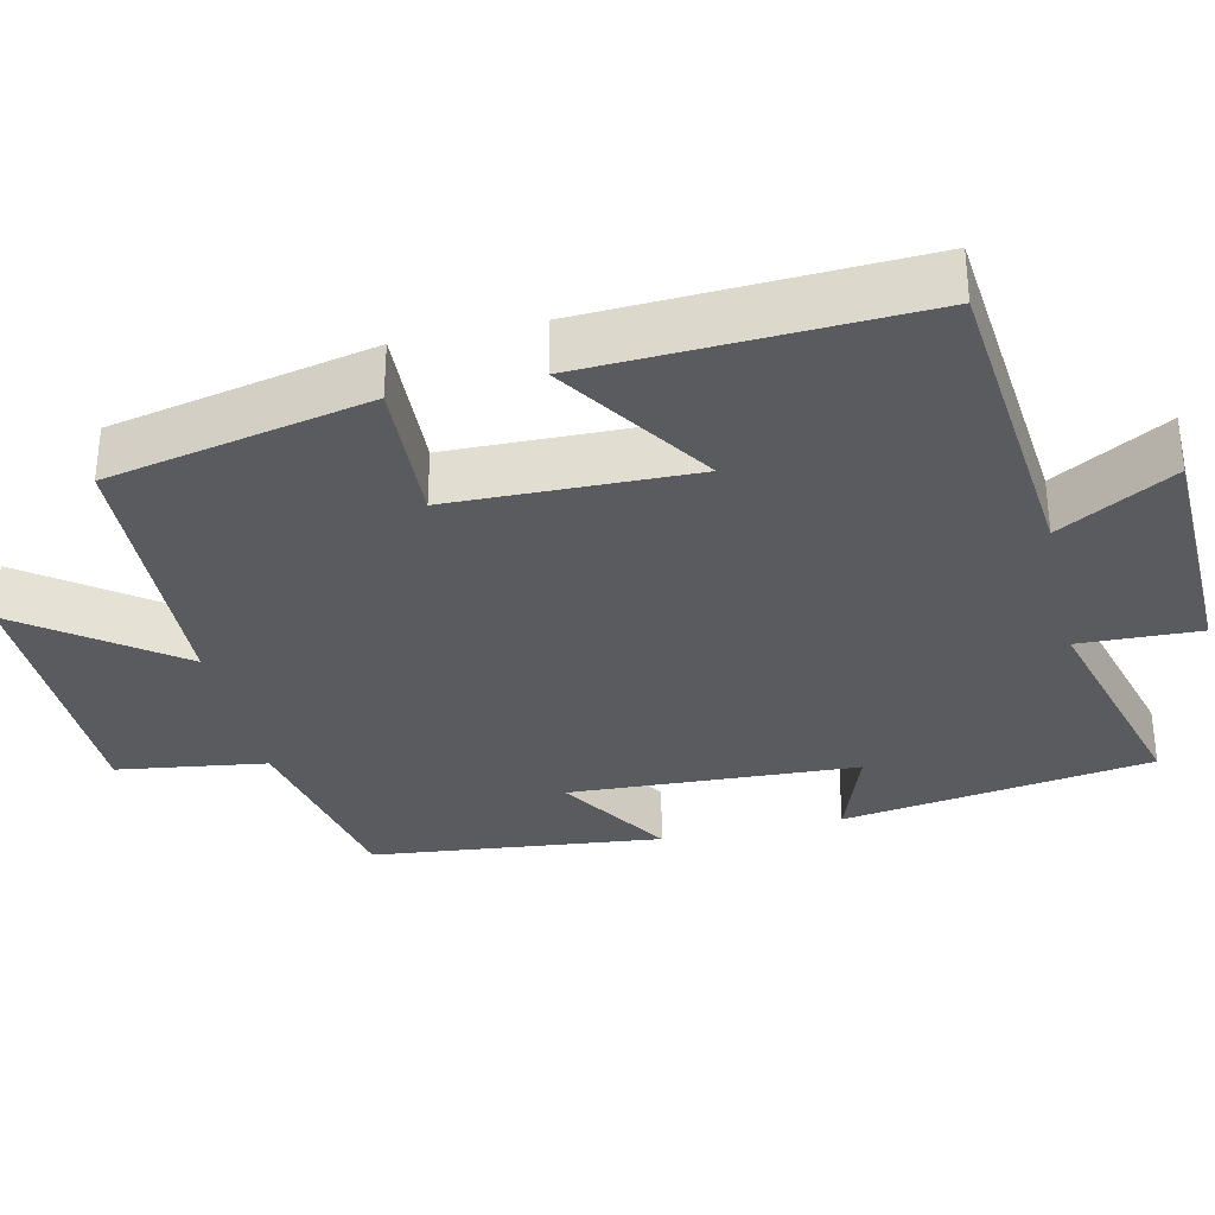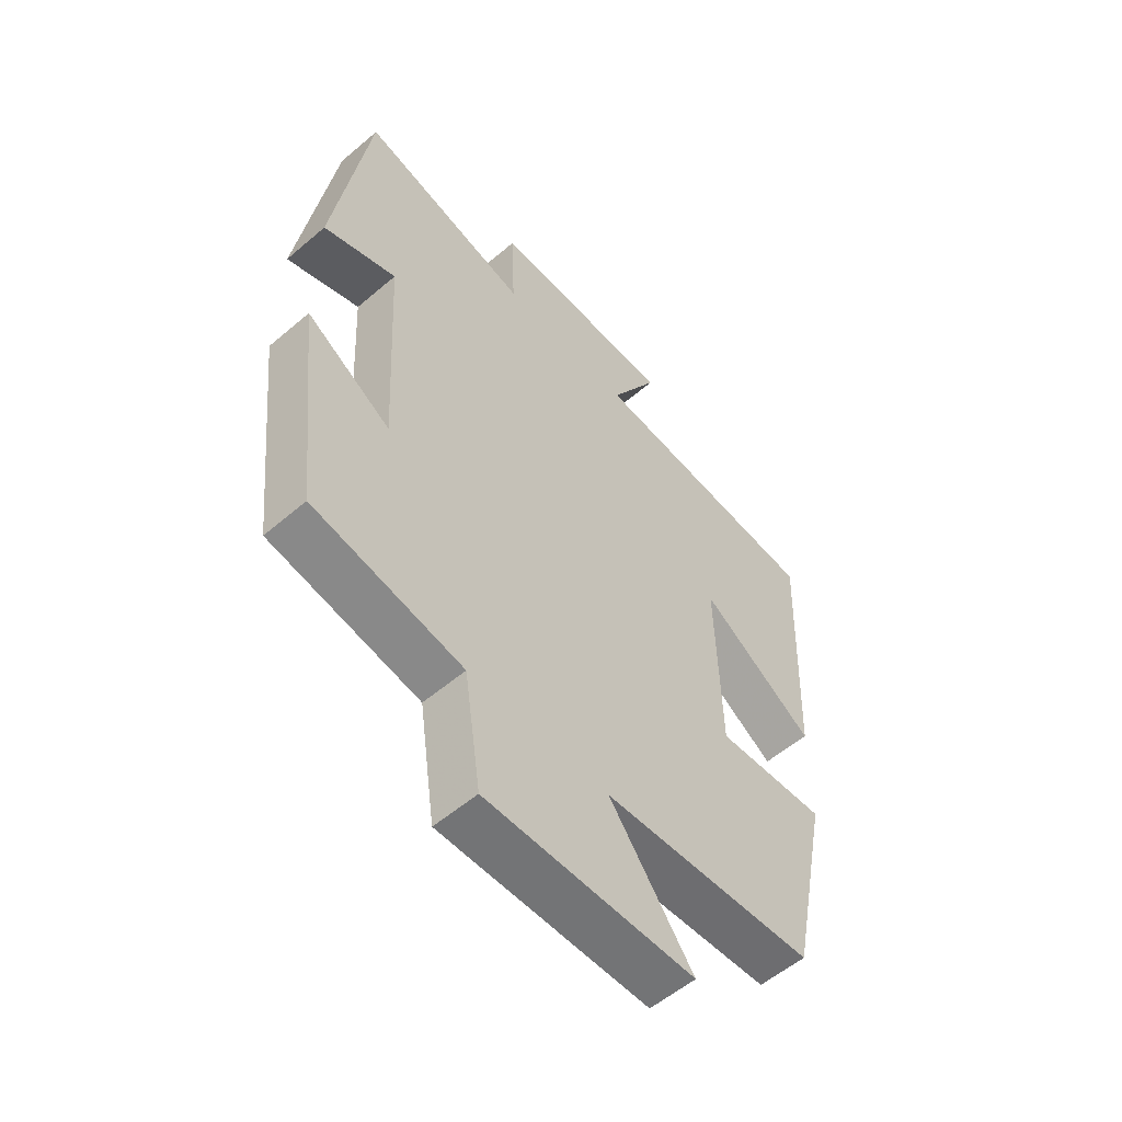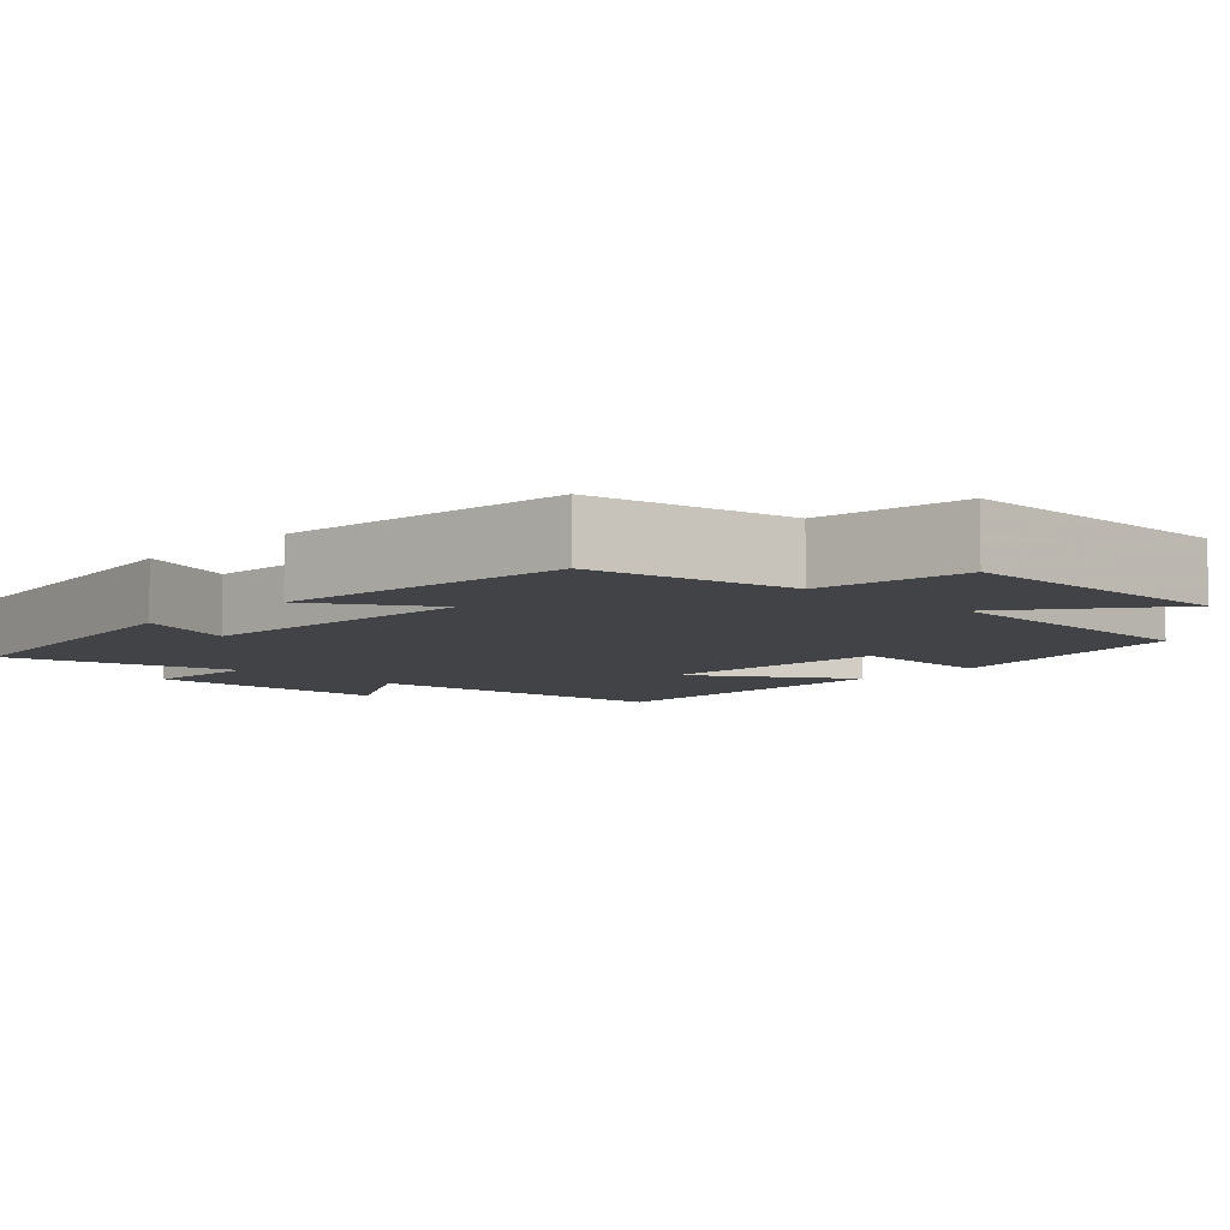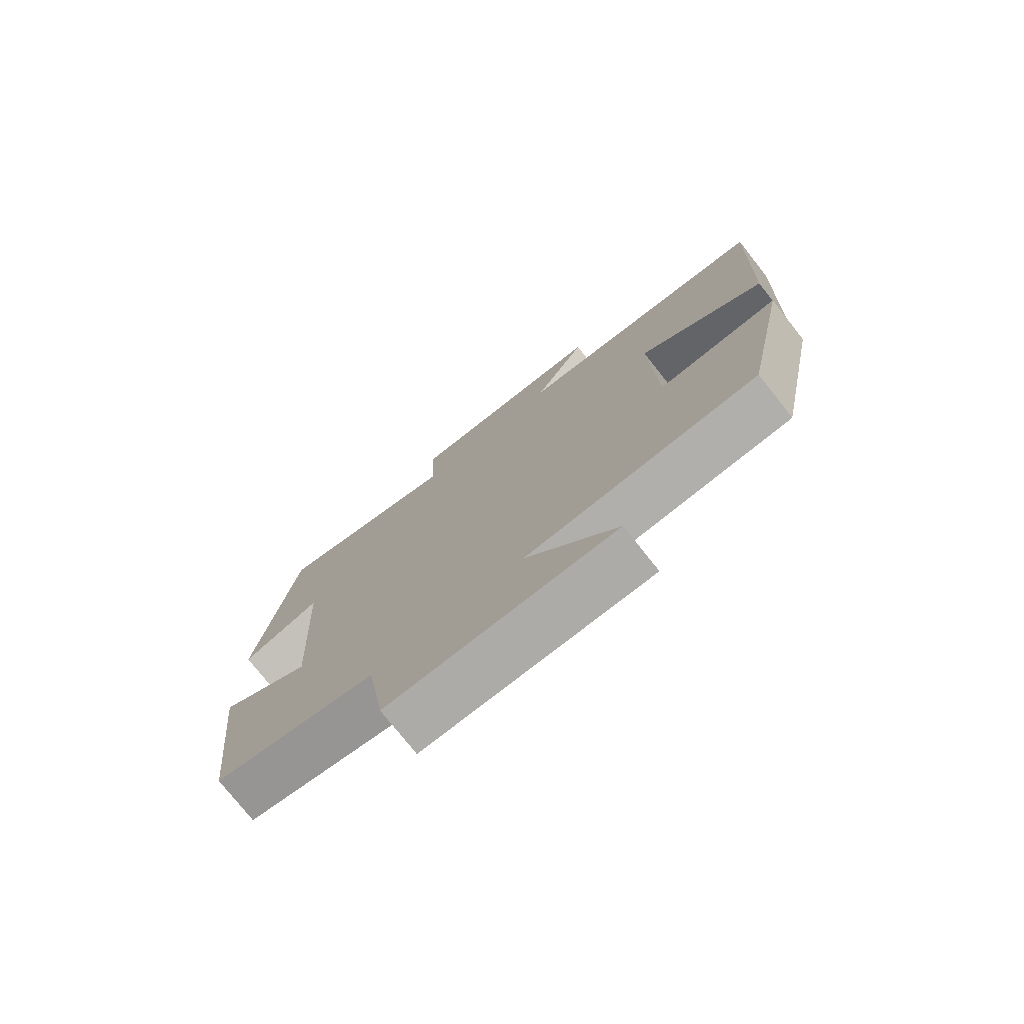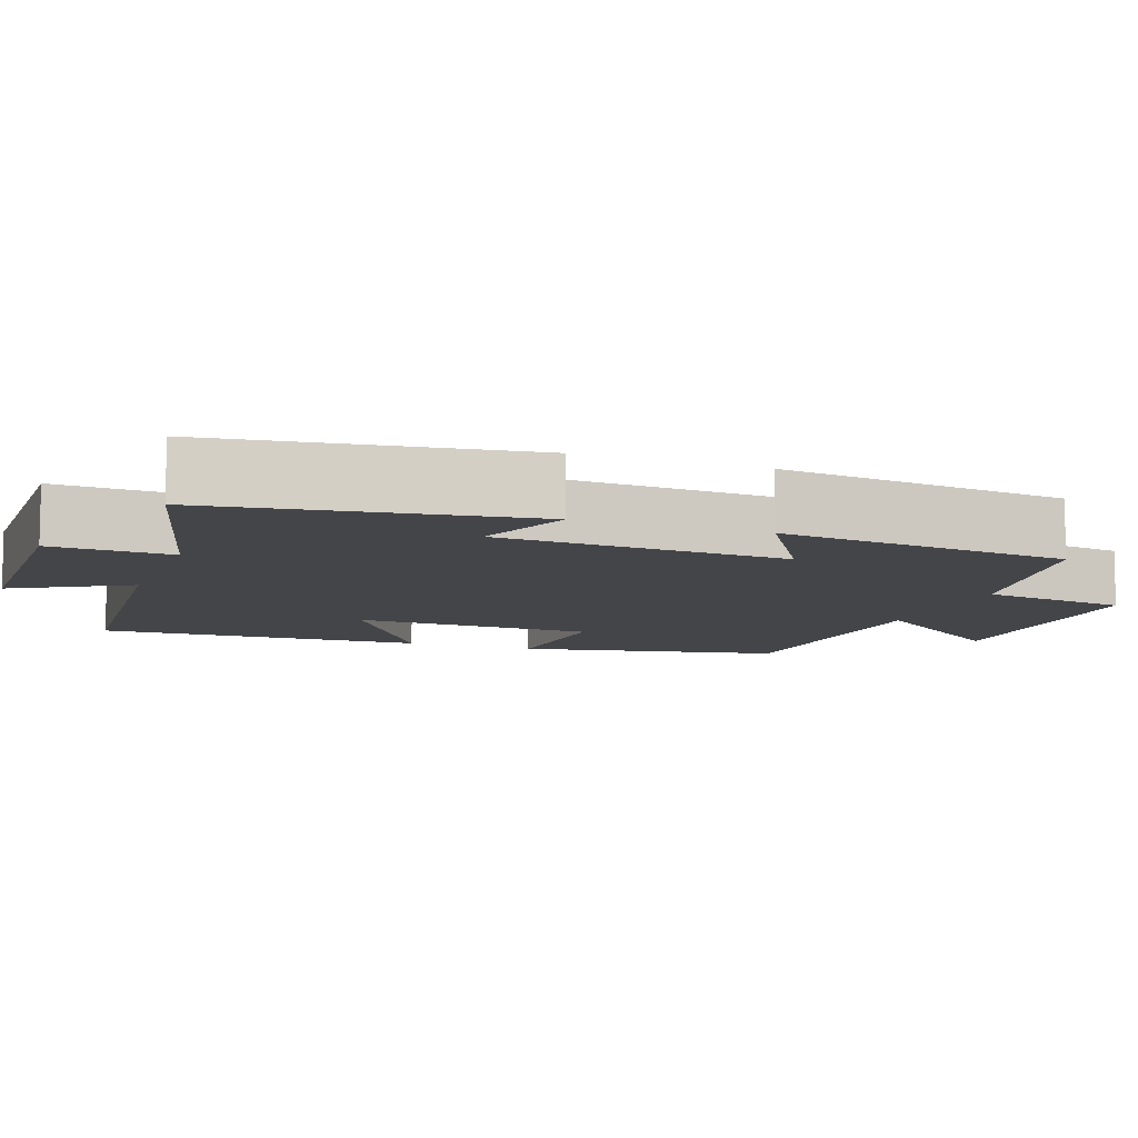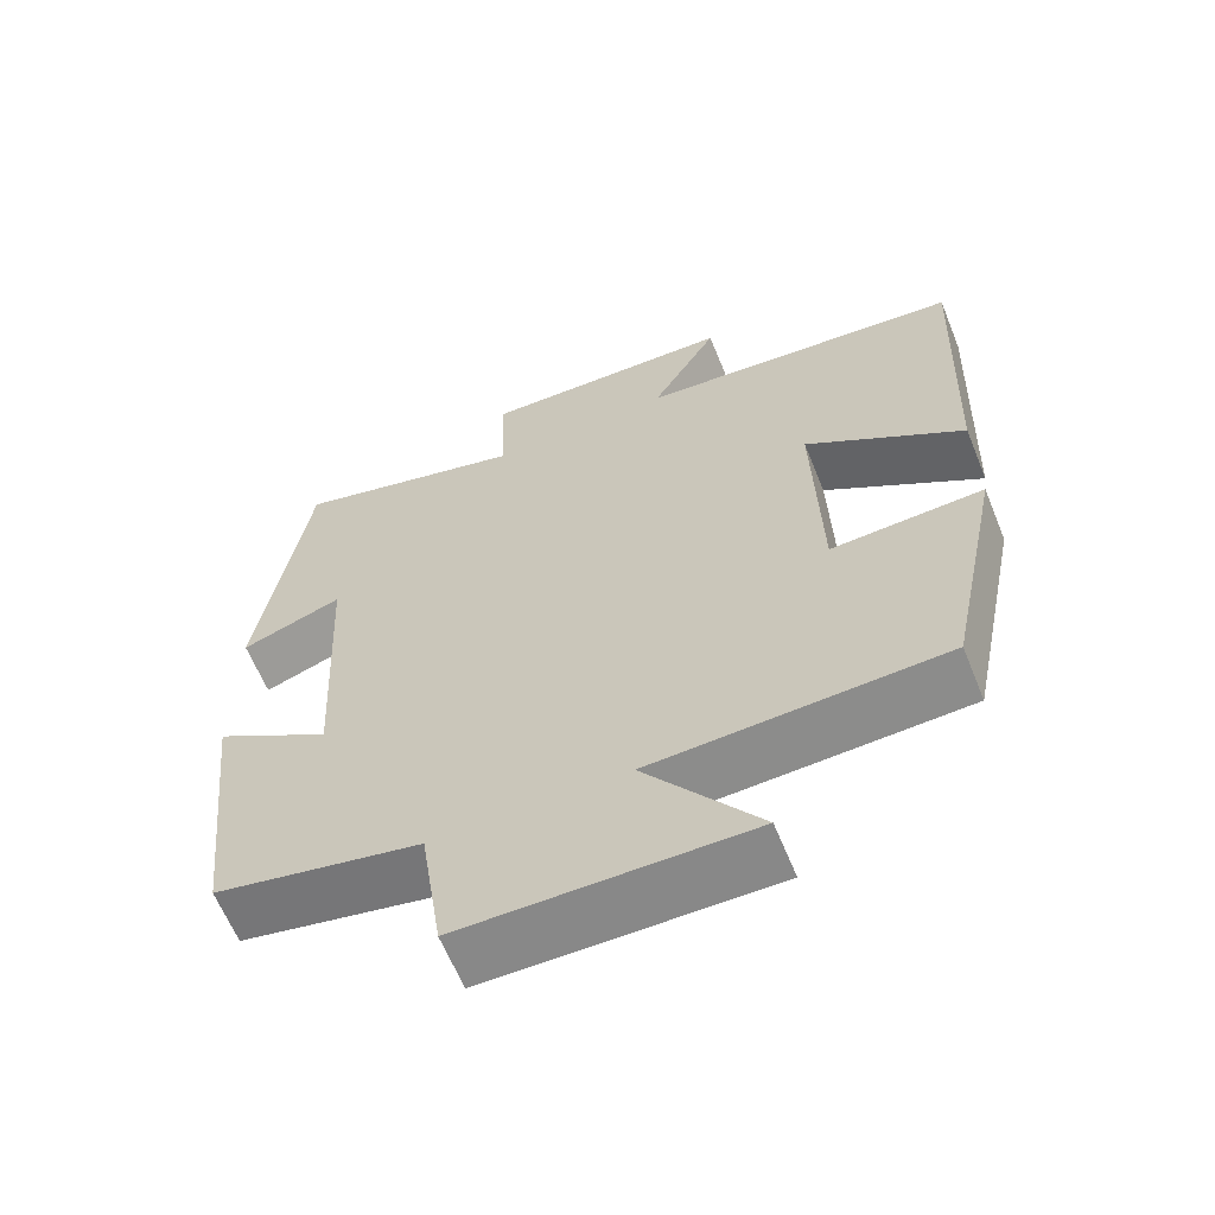
<metadata>
{"format":"obj","ext":"obj","renderer":"f3d","projection":"perspective","resolution":1024,"background":"white","views":[{"elev":-32.7,"azim":-76.9,"up":"+Y"},{"elev":-55.9,"azim":131.8,"up":"+Z"},{"elev":-7.1,"azim":136.2,"up":"+Y"},{"elev":-76.4,"azim":-141.6,"up":"+Z"},{"elev":-9.1,"azim":69.6,"up":"+Y"},{"elev":-62.9,"azim":-157.9,"up":"+Z"}]}
</metadata>
<code>
v -0.429 0.07 -0.483
v -0.5 0.07 -0.14
v -0.305 0.07 -0.15
v -0.297 0.07 0.166
v -0.5 0.07 0.034
v -0.518 0.07 0.462
v -0.099 0.07 0.5
v -0.185 0.07 0.65
v 0.143 0.07 0.658
v 0.137 0.07 0.5
v 0.439 0.07 0.58
v 0.5 0.07 0.173
v 0.37 0.07 0.22
v 0.35 0.07 -0.158
v 0.5 0.07 -0.065
v 0.457 0.07 -0.447
v 0.193 0.07 -0.5
v 0.164 0.07 -0.695
v -0.202 0.07 -0.697
v -0.055 0.07 -0.5
v -0.429 0 -0.483
v -0.5 0 -0.14
v -0.305 0 -0.15
v -0.297 0 0.166
v -0.5 0 0.034
v -0.518 0 0.462
v -0.099 0 0.5
v -0.185 0 0.65
v 0.143 0 0.658
v 0.137 0 0.5
v 0.439 0 0.58
v 0.5 0 0.173
v 0.37 0 0.22
v 0.35 0 -0.158
v 0.5 0 -0.065
v 0.457 0 -0.447
v 0.193 0 -0.5
v 0.164 0 -0.695
v -0.202 0 -0.697
v -0.055 0 -0.5
f 17 18 19 20
f 16 17 20
f 15 16 20
f 14 15 20
f 13 14 20 1
f 10 11 12 13
f 10 13 1
f 7 8 9 10
f 6 7 10
f 5 6 10
f 4 5 10
f 3 4 10
f 3 10 1
f 1 2 3
f 40 39 38 37
f 40 37 36
f 40 36 35
f 40 35 34
f 21 40 34 33
f 33 32 31 30
f 21 33 30
f 30 29 28 27
f 30 27 26
f 30 26 25
f 30 25 24
f 30 24 23
f 21 30 23
f 23 22 21
f 1 21 22 2
f 2 22 23 3
f 3 23 24 4
f 4 24 25 5
f 5 25 26 6
f 6 26 27 7
f 7 27 28 8
f 8 28 29 9
f 9 29 30 10
f 10 30 31 11
f 11 31 32 12
f 12 32 33 13
f 13 33 34 14
f 14 34 35 15
f 15 35 36 16
f 16 36 37 17
f 17 37 38 18
f 18 38 39 19
f 19 39 40 20
f 20 40 21 1

</code>
